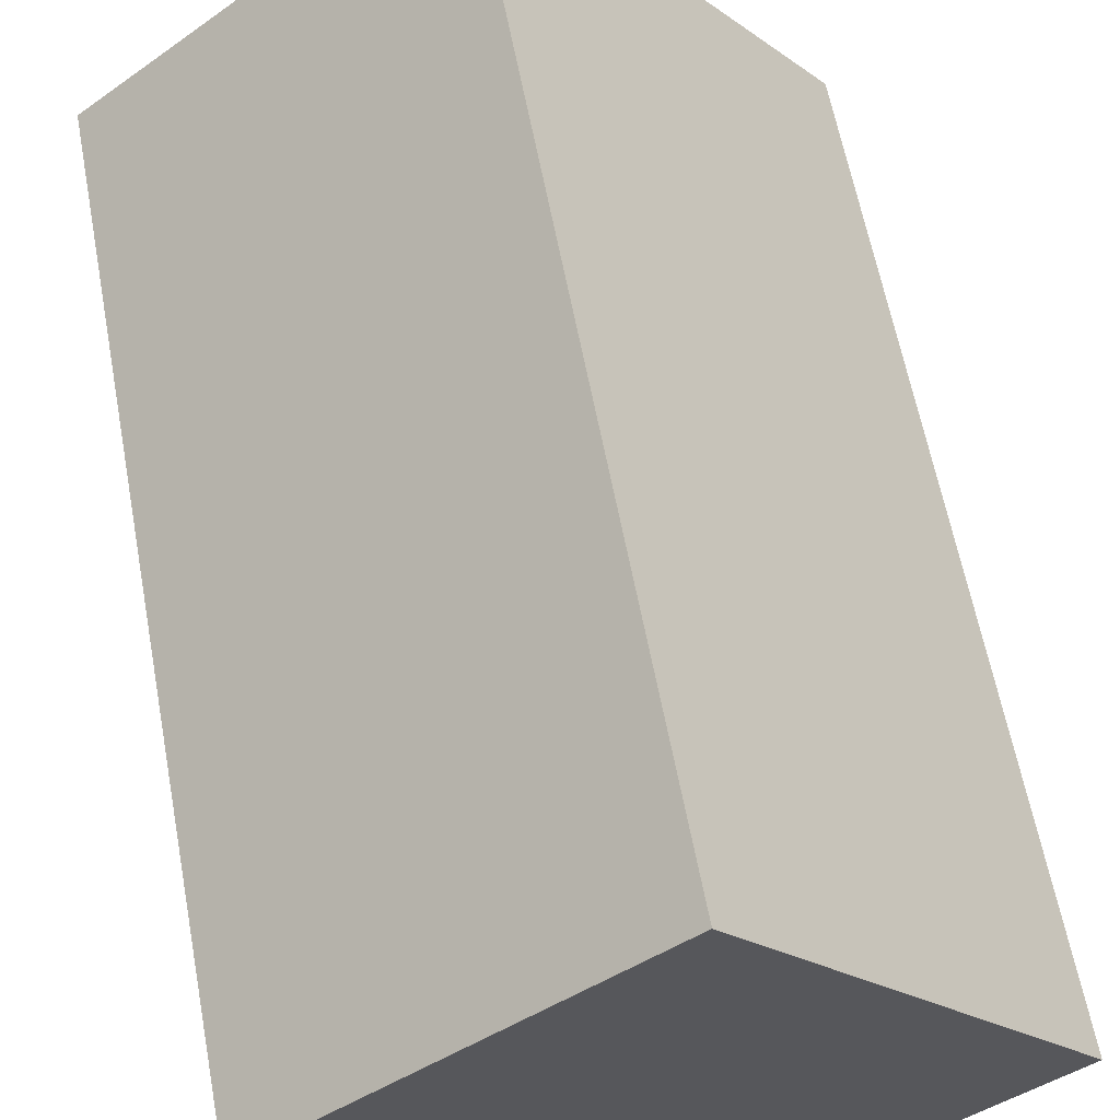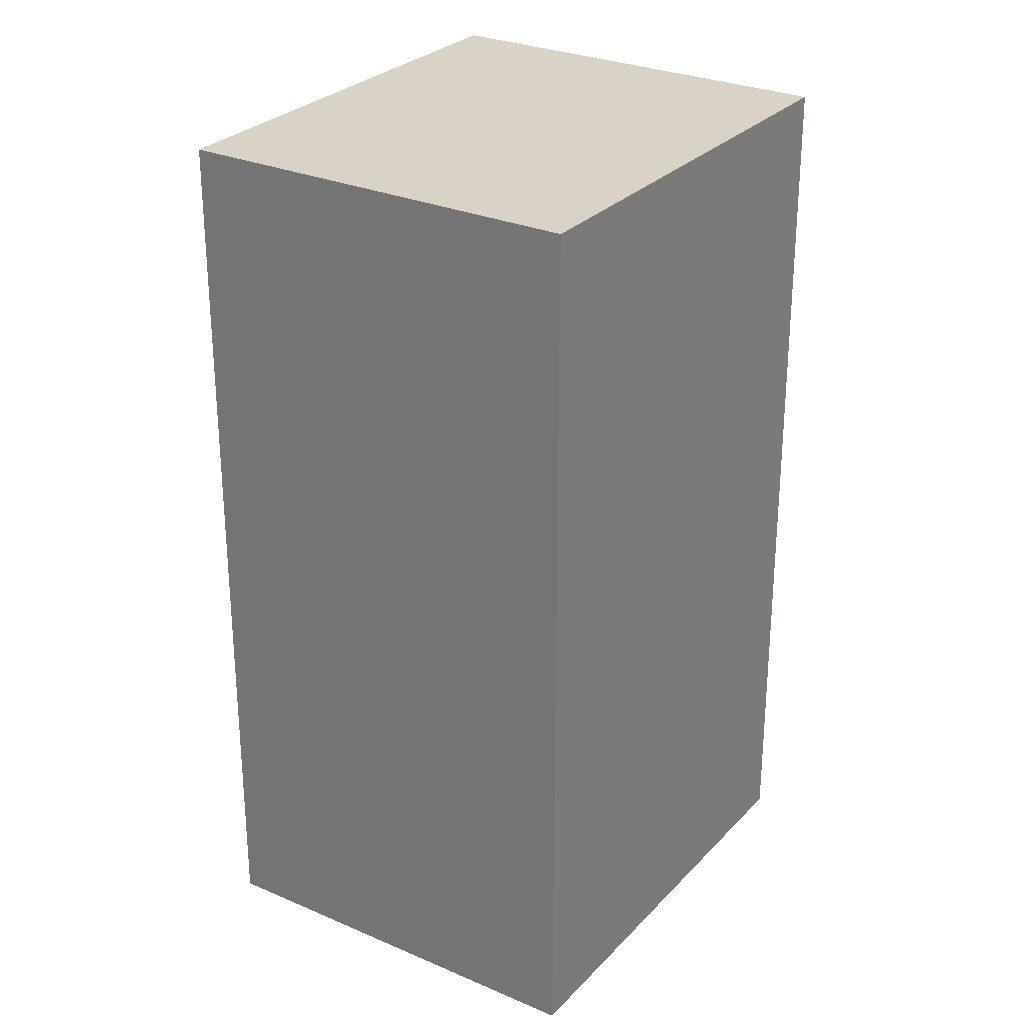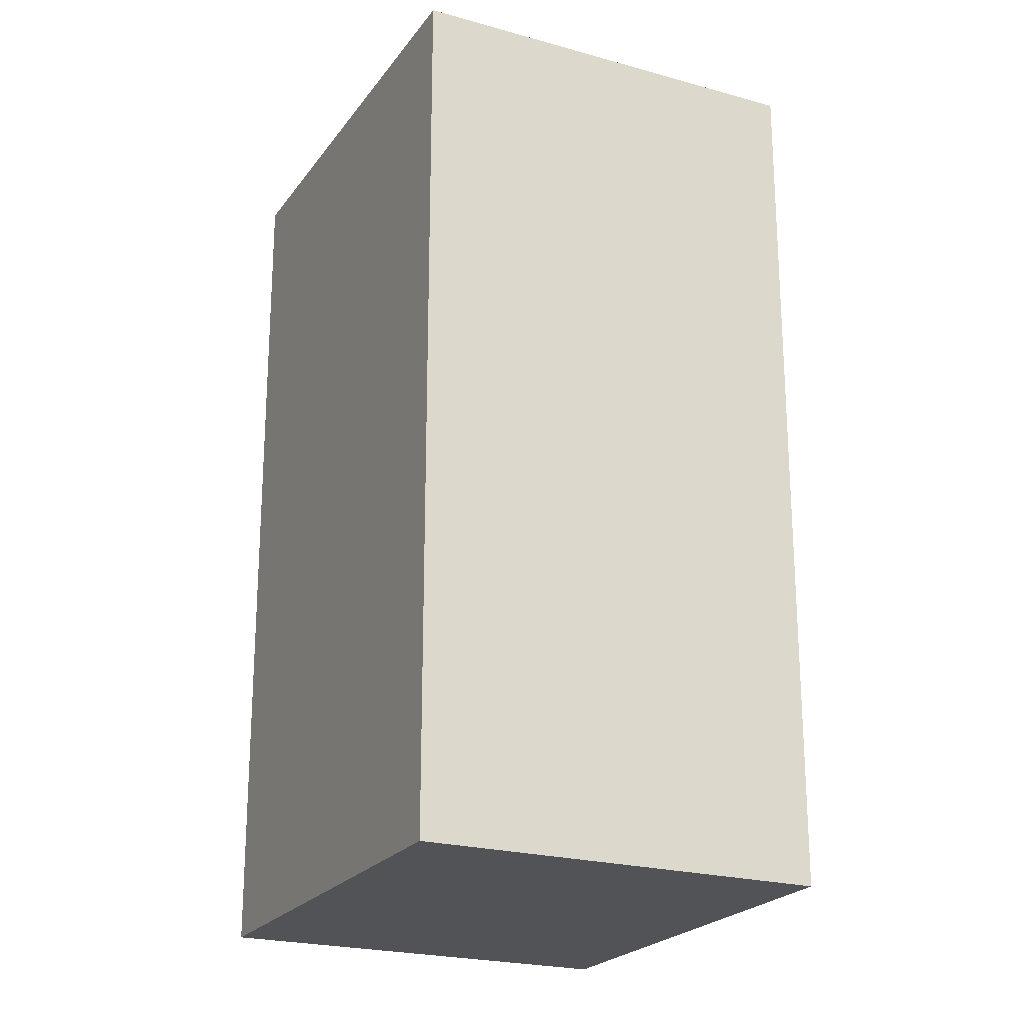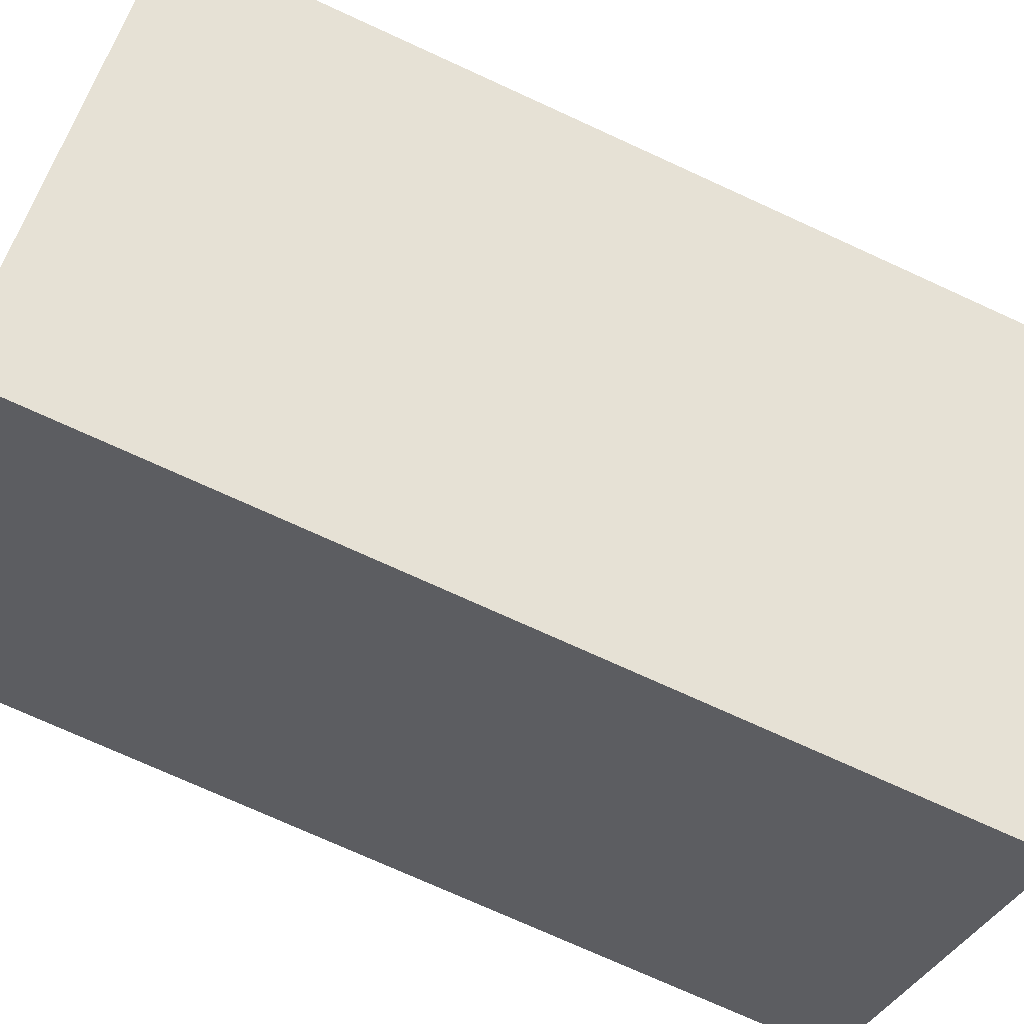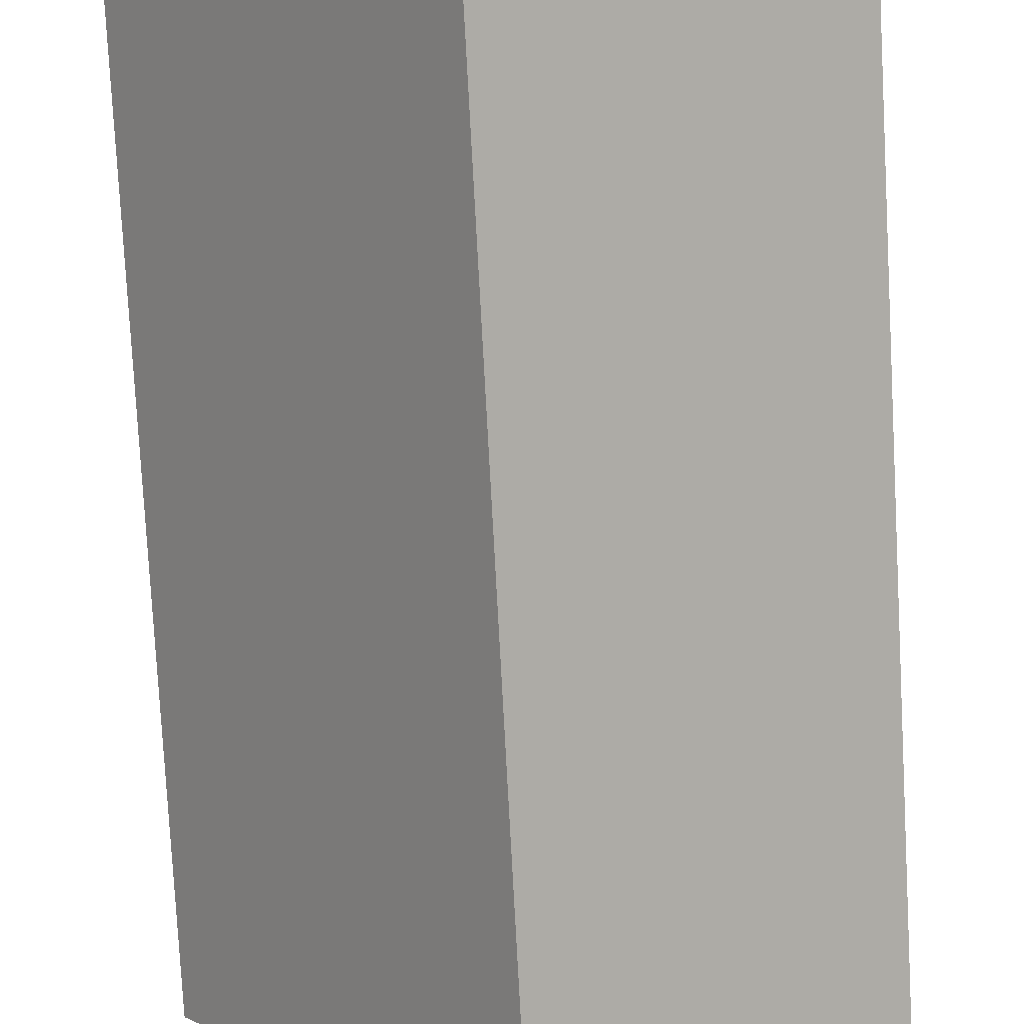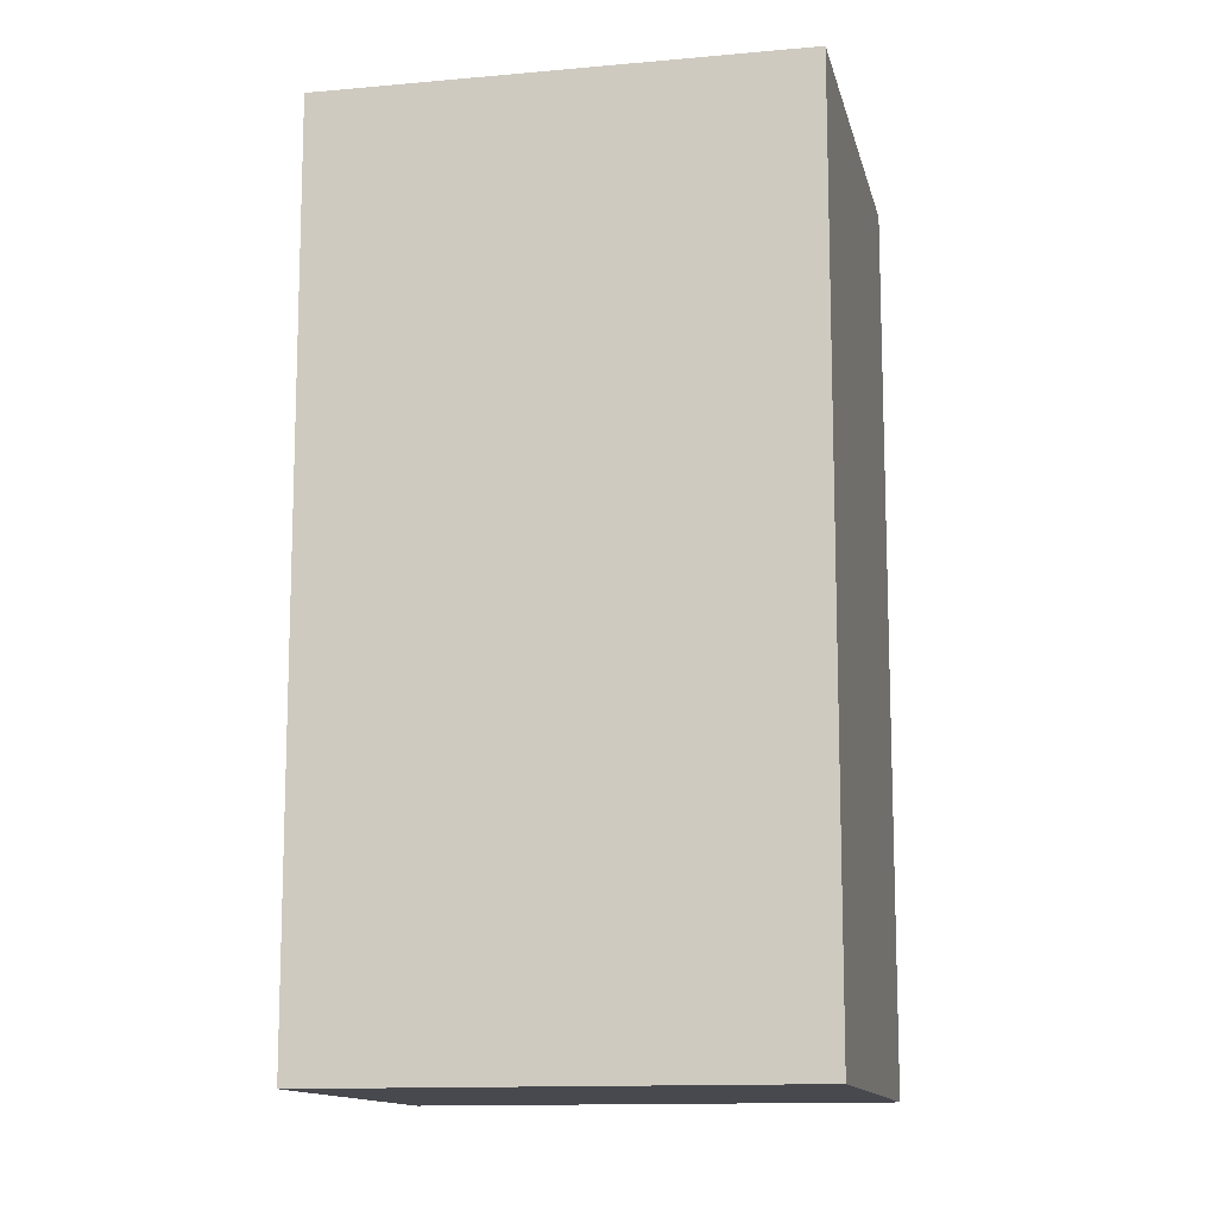
<metadata>
{"format":"obj","ext":"obj","renderer":"f3d","projection":"perspective","resolution":1024,"background":"white","views":[{"elev":60.5,"azim":169.5,"up":"+Z"},{"elev":28.1,"azim":-107.4,"up":"+Y"},{"elev":-22.4,"azim":-166.8,"up":"+Y"},{"elev":-73.6,"azim":65.4,"up":"+Z"},{"elev":-79.2,"azim":-176.9,"up":"+Z"},{"elev":-12.7,"azim":141.3,"up":"+Y"}]}
</metadata>
<code>
v  2.013 2.873 0.339
v  0 2.873 1.759e-16
v  0.97 2.873 1.19
v  1.042 2.873 -0.85
v  0 0 0
v  0.97 -7.287e-17 1.19
v  2.013 -2.076e-17 0.339
v  1.042 5.205e-17 -0.85
g defaultobject
f 1 2 3
f 2 1 4
f 5 3 2
f 3 5 6
f 6 1 3
f 1 6 7
f 7 4 1
f 4 7 8
f 8 2 4
f 2 8 5
f 5 7 6
f 7 5 8

</code>
